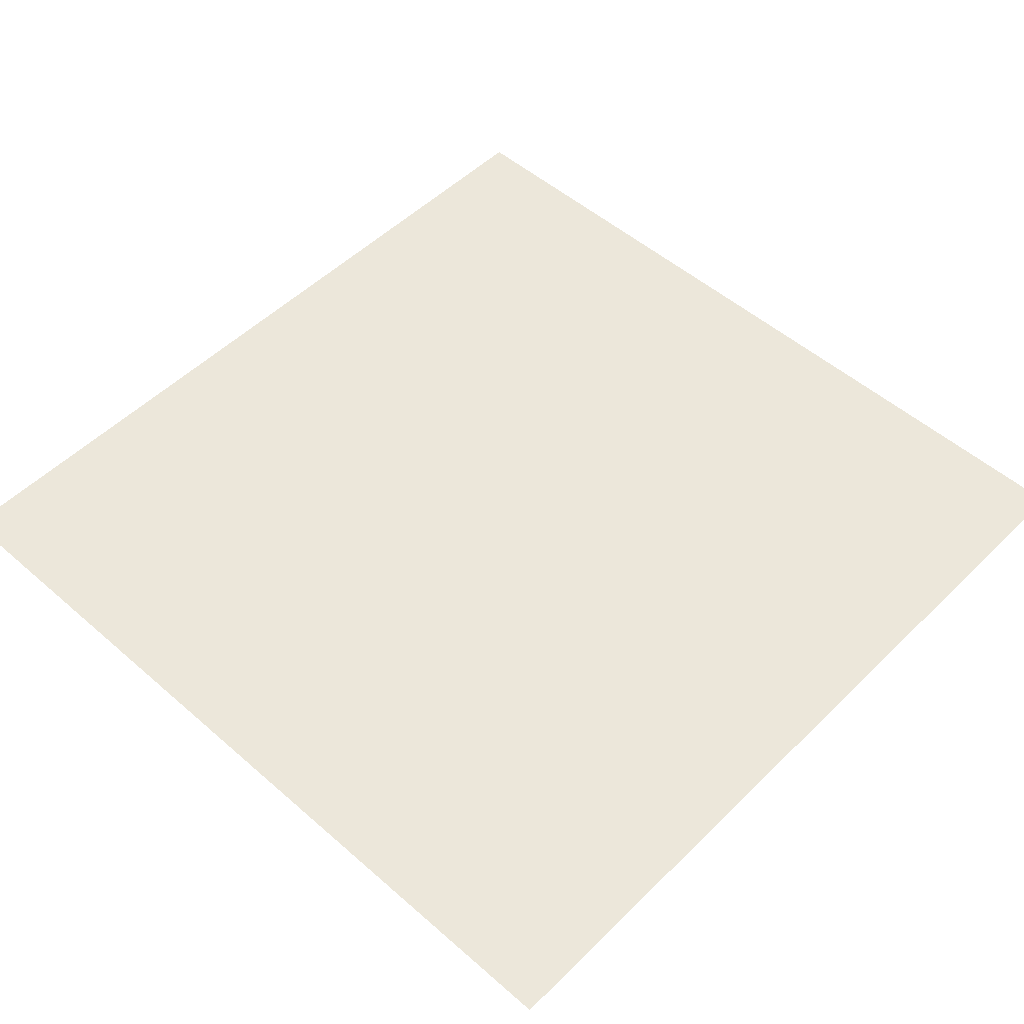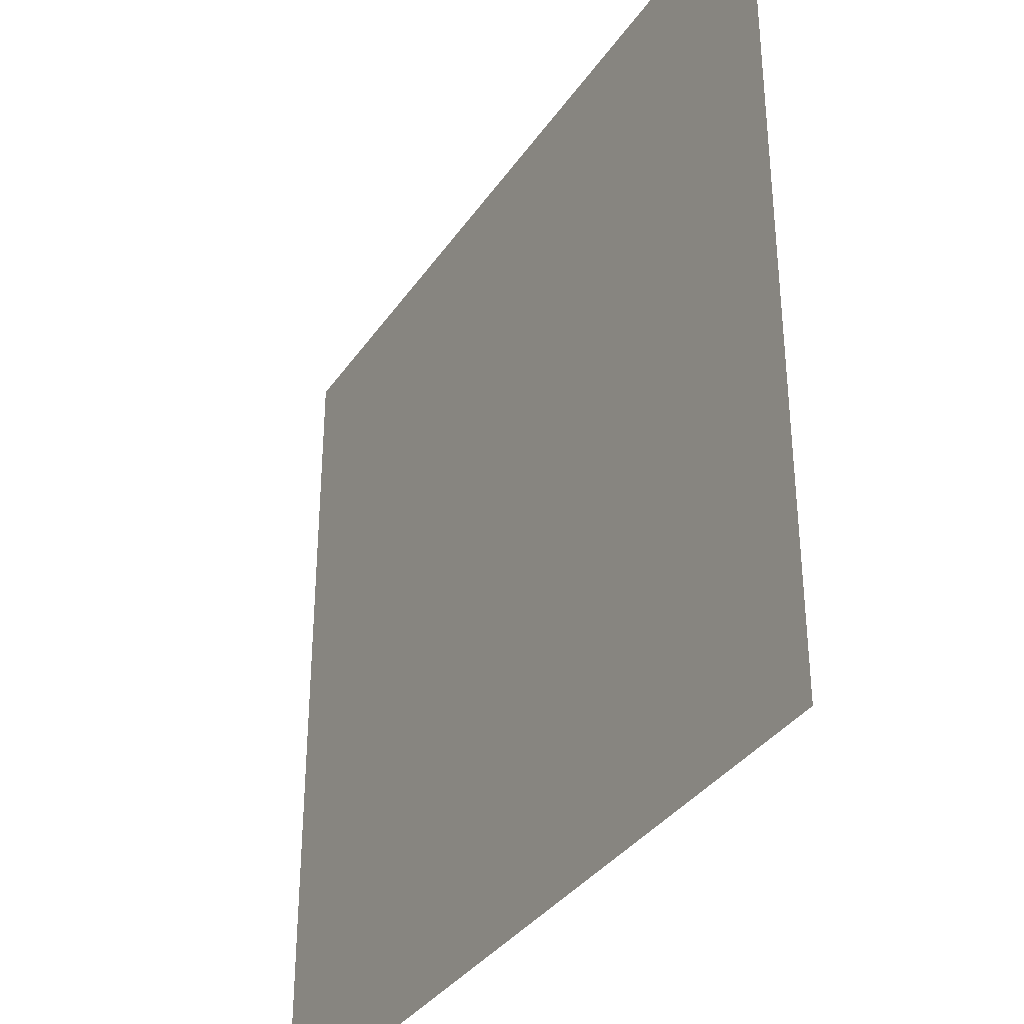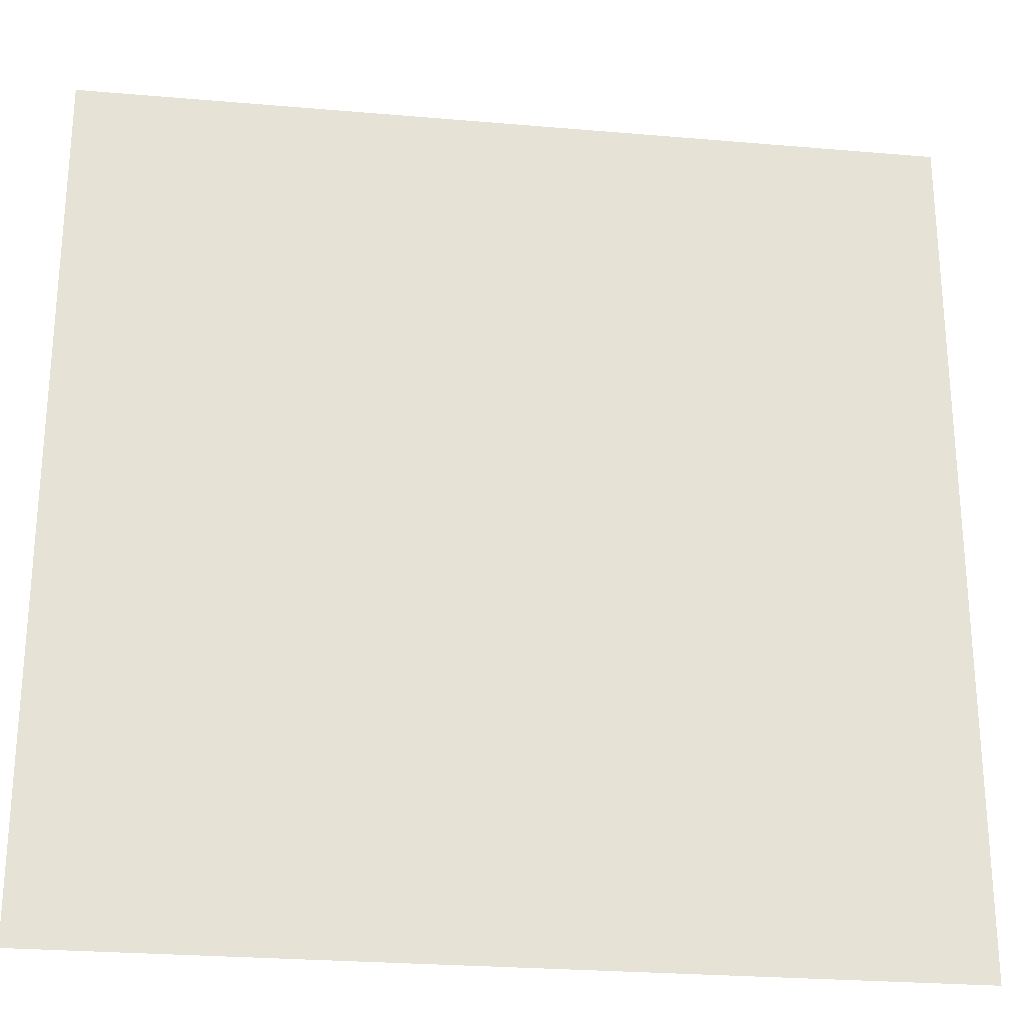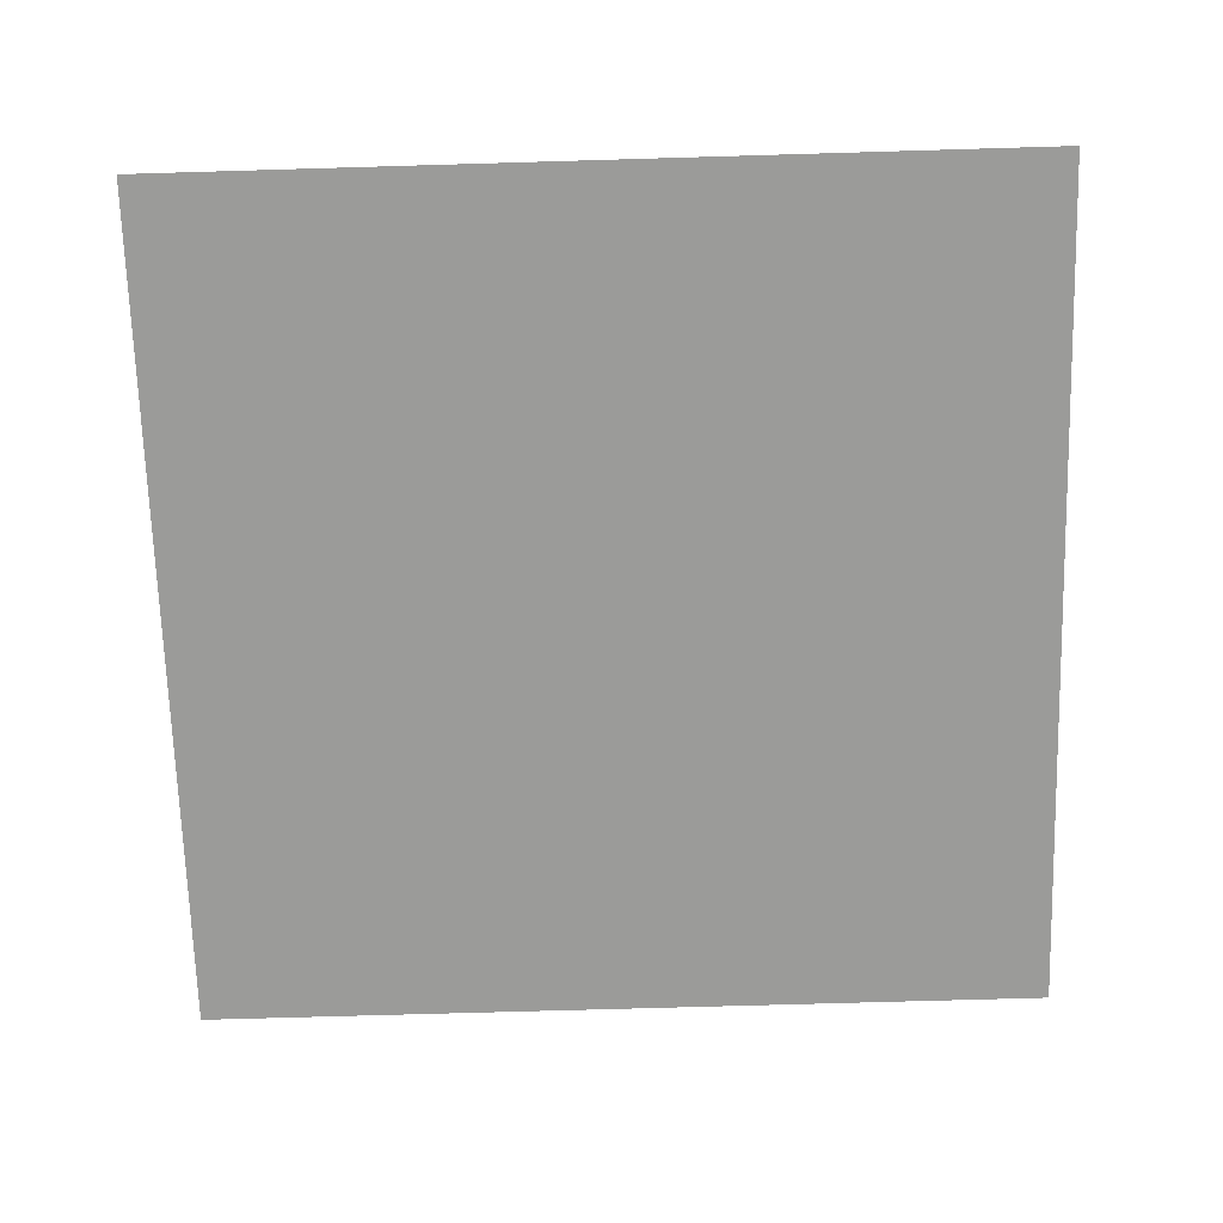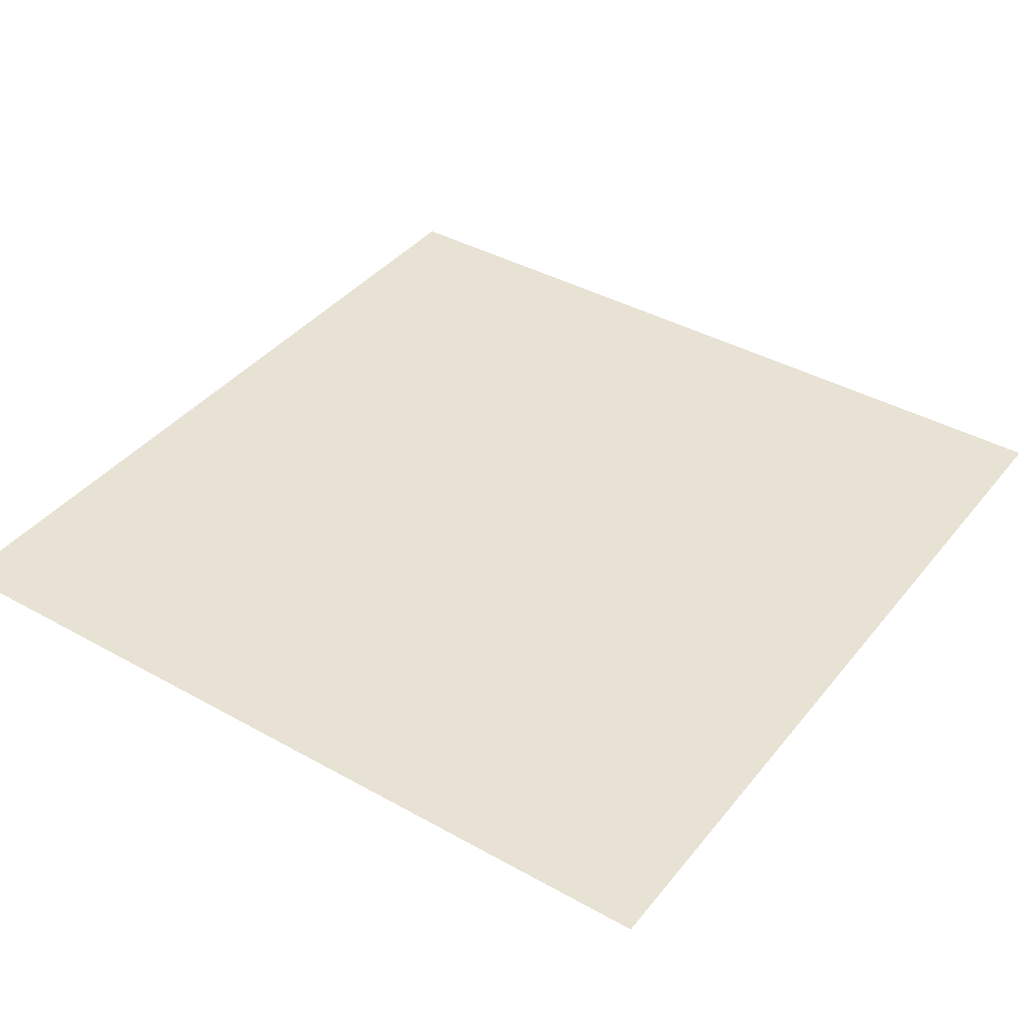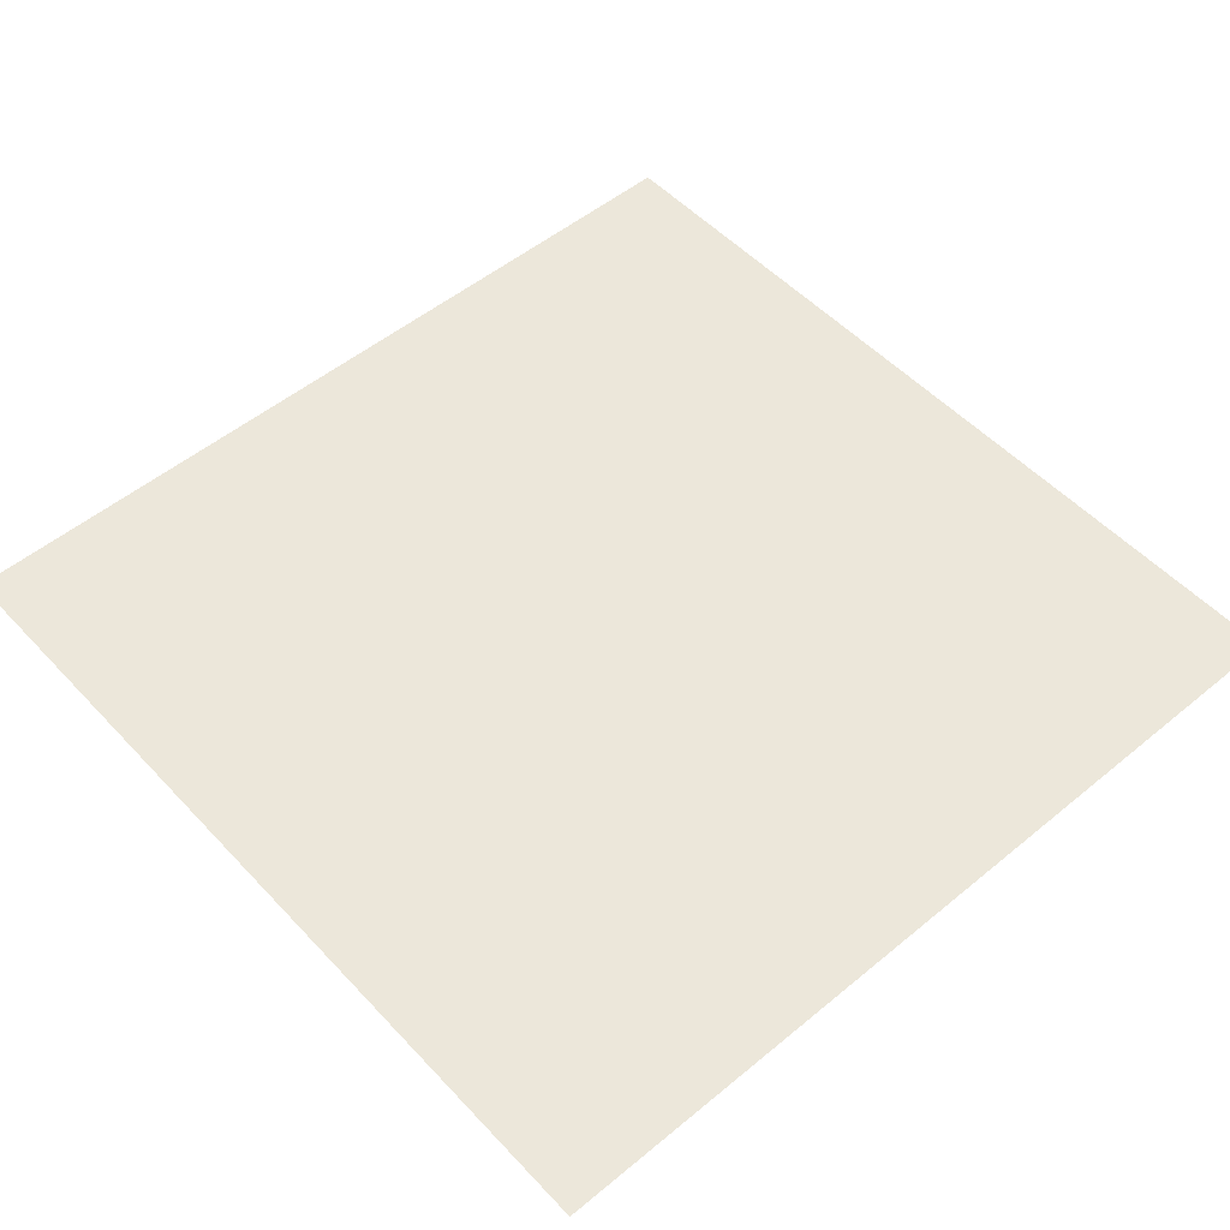
<metadata>
{"format":"obj","ext":"obj","renderer":"f3d","projection":"perspective","resolution":1024,"background":"white","views":[{"elev":51.5,"azim":-46.6,"up":"+Z"},{"elev":-35.1,"azim":60.4,"up":"+Y"},{"elev":-25.9,"azim":-7.8,"up":"+Y"},{"elev":-69.6,"azim":1.7,"up":"+Z"},{"elev":39.7,"azim":124.7,"up":"+Z"},{"elev":52.3,"azim":138.4,"up":"+Z"}]}
</metadata>
<code>
g mesh_square
v -0.2 0.2 0
v 0.2 0.2 0
v 0.2 -0.2 0
v -0.2 -0.2 0
f -2 -3 -4
f -4 -1 -2

</code>
